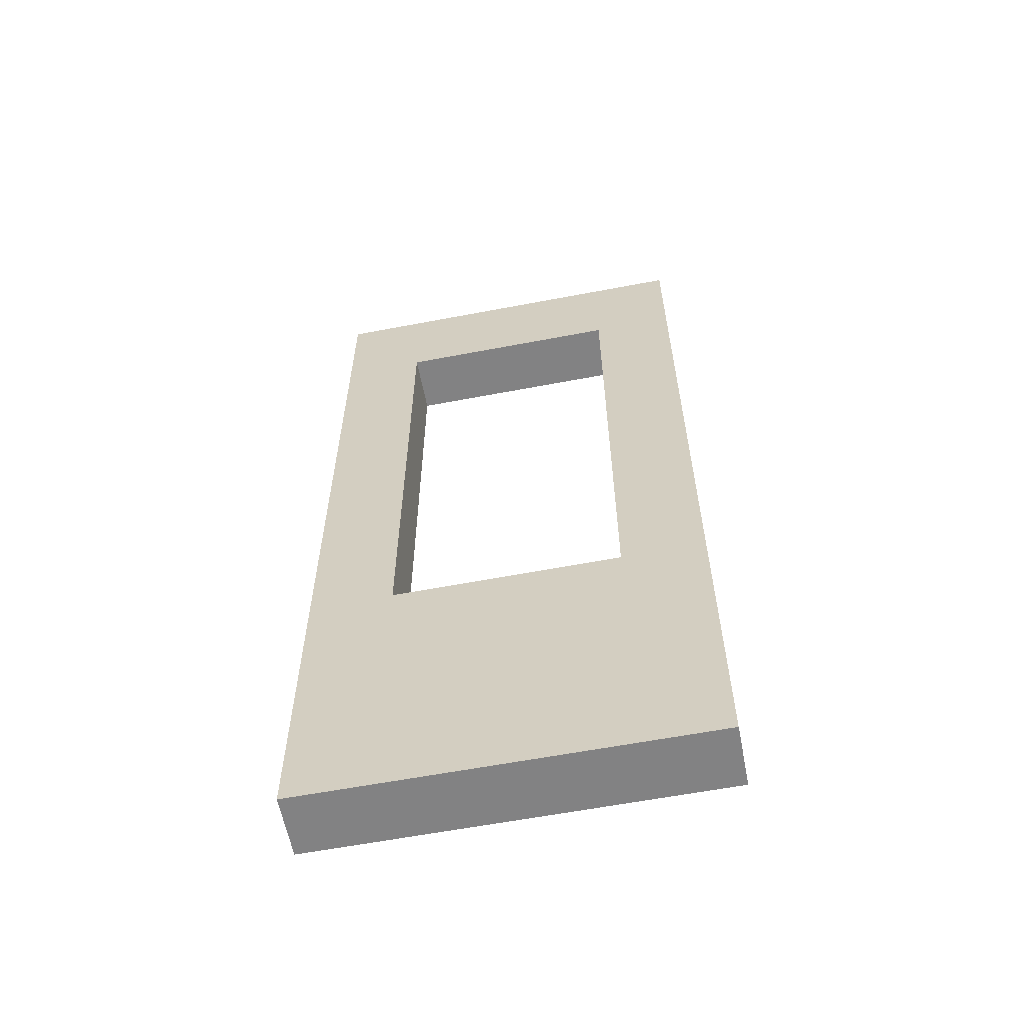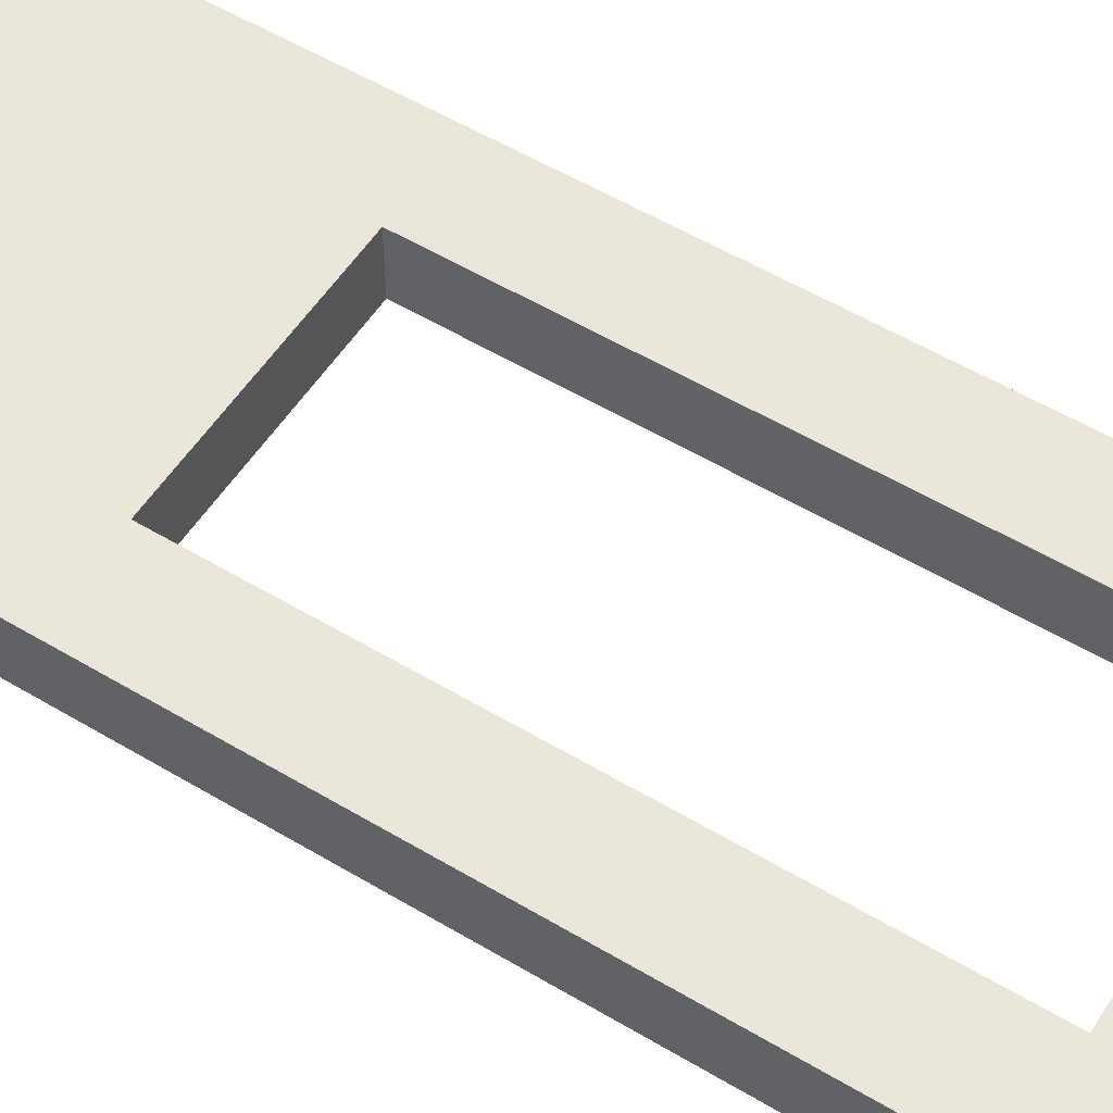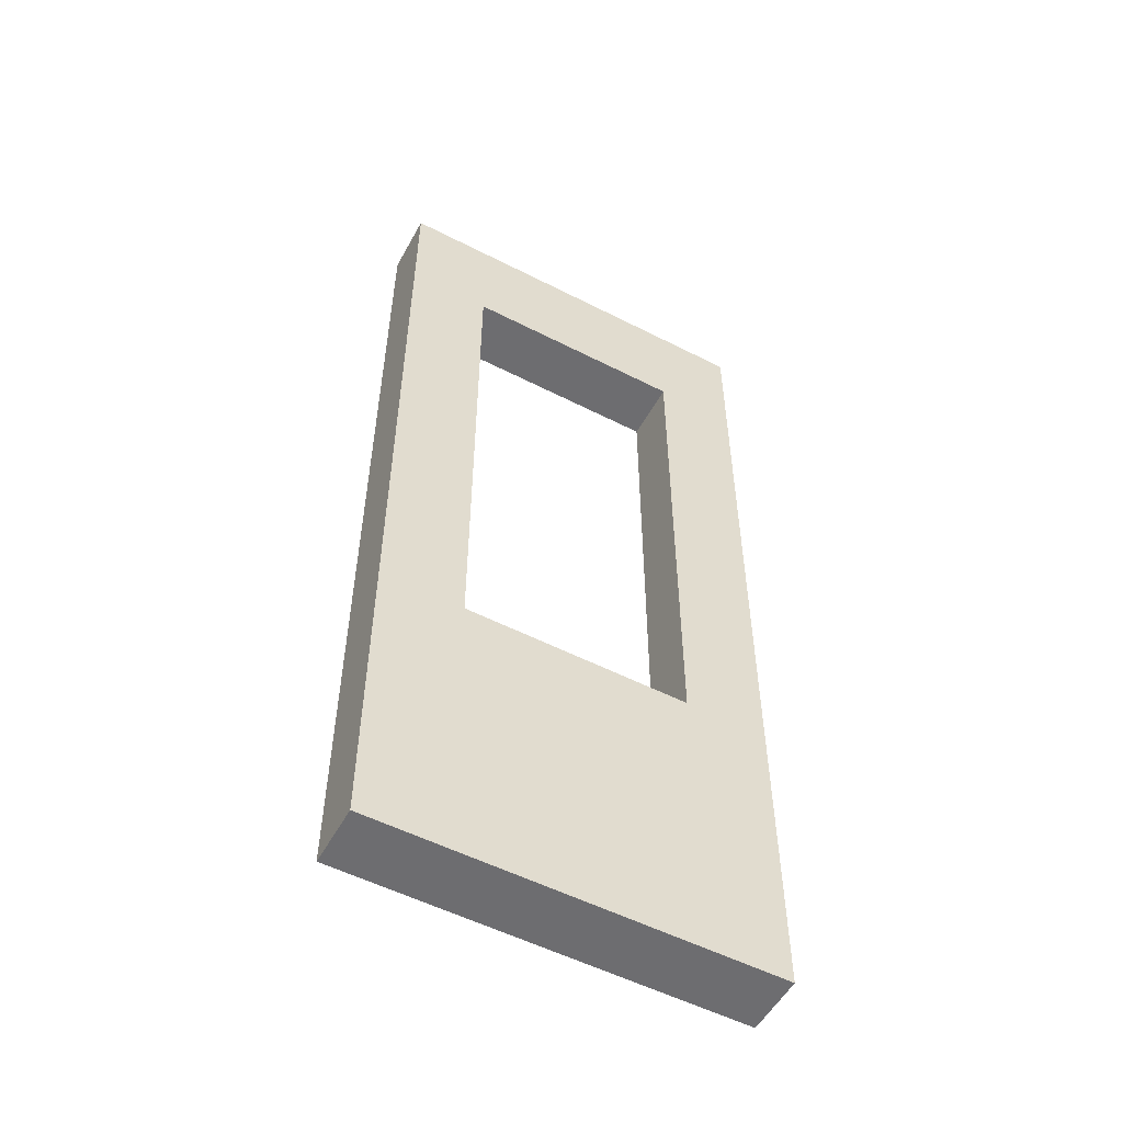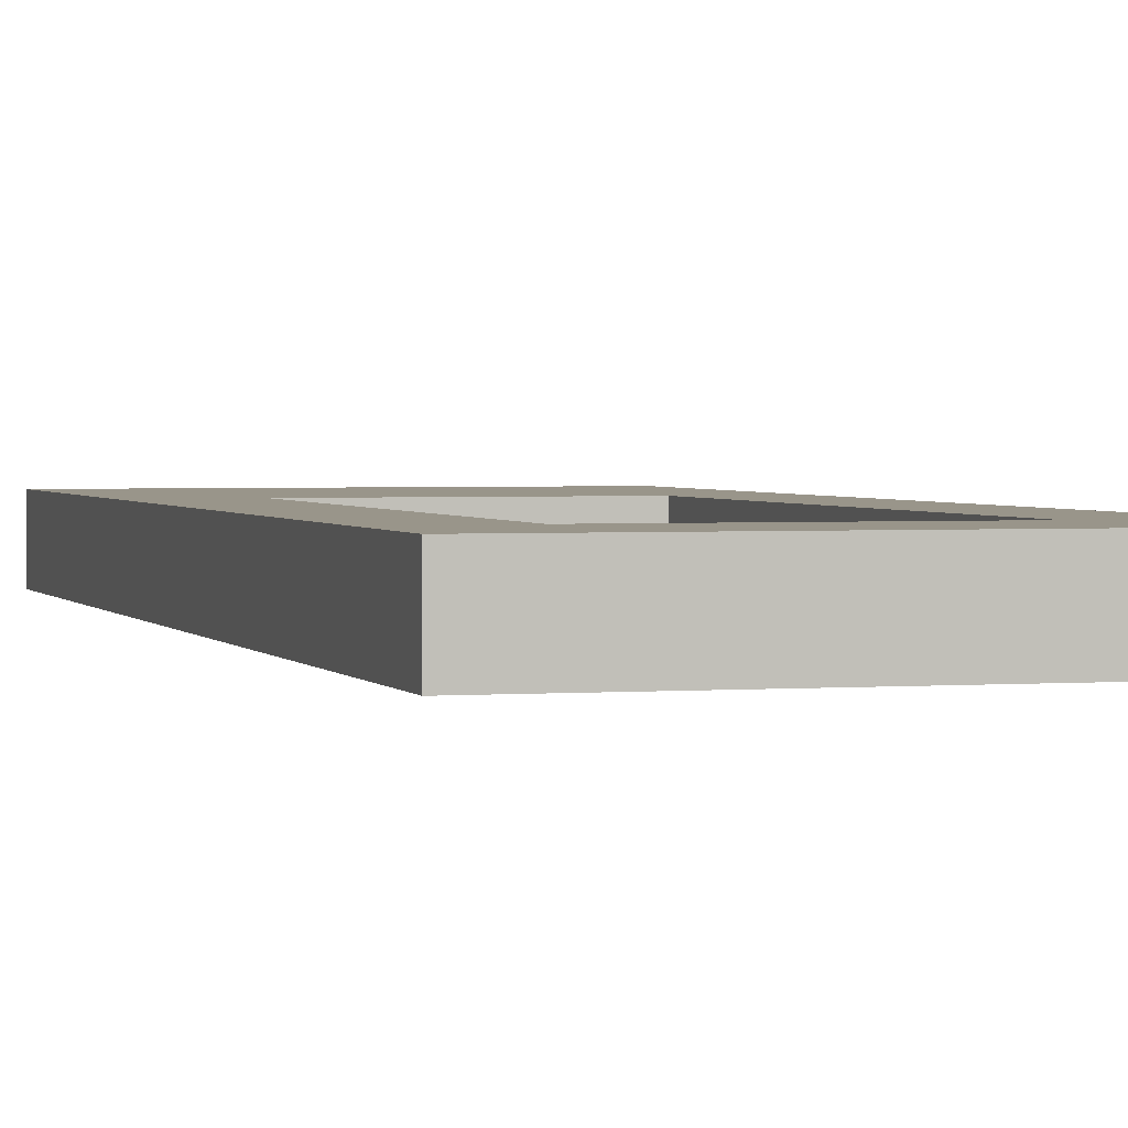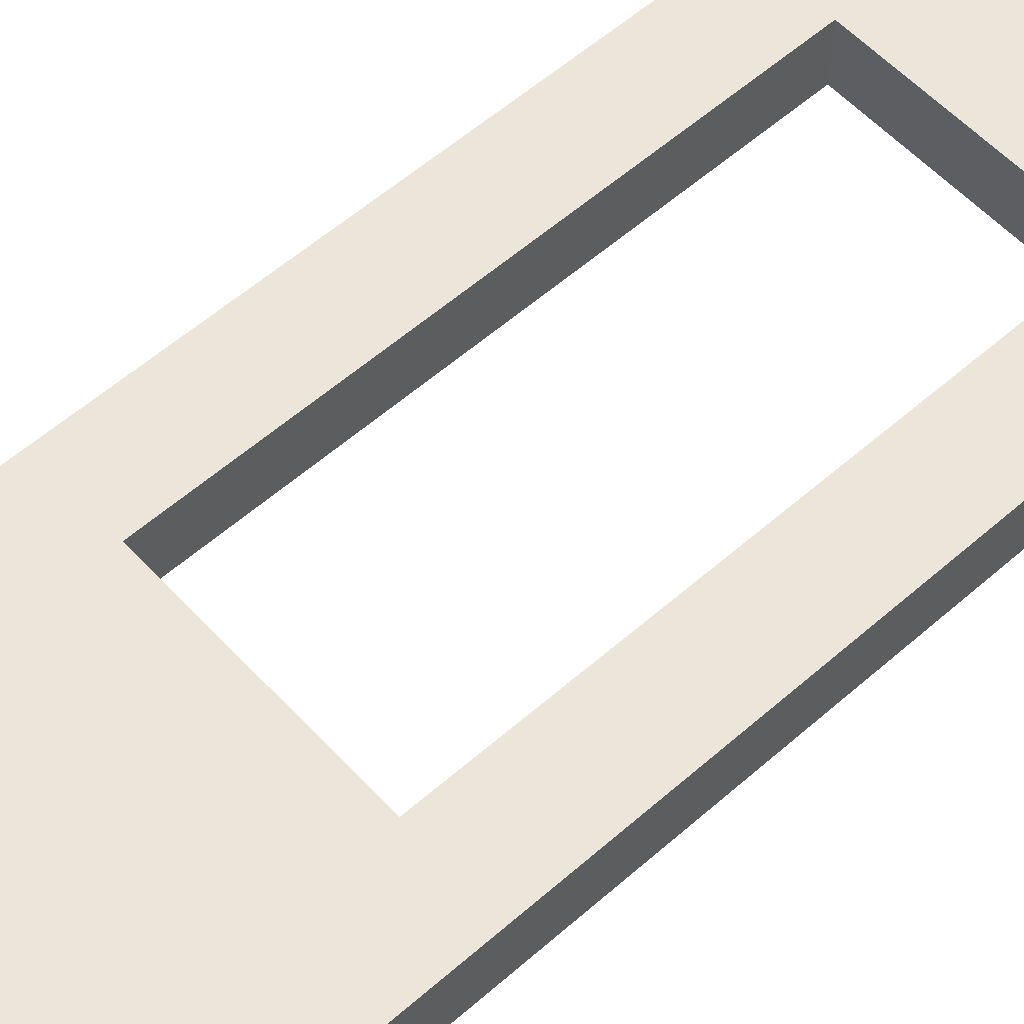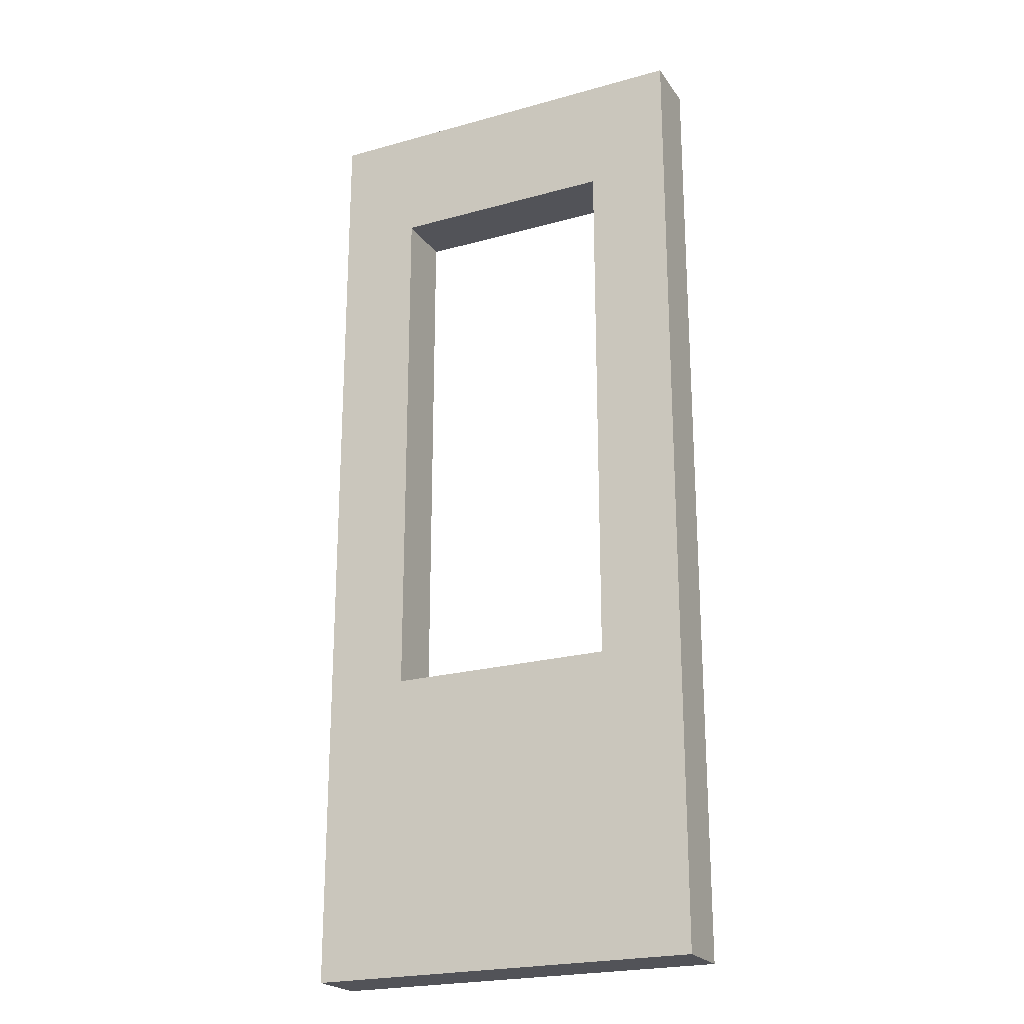
<metadata>
{"format":"obj","ext":"obj","renderer":"f3d","projection":"perspective","resolution":1024,"background":"white","views":[{"elev":-60.8,"azim":11.0,"up":"+Y"},{"elev":54.7,"azim":122.4,"up":"+Z"},{"elev":-54.1,"azim":151.5,"up":"+Y"},{"elev":2.1,"azim":163.7,"up":"+Z"},{"elev":57.4,"azim":47.7,"up":"+Z"},{"elev":-22.6,"azim":-154.4,"up":"+Y"}]}
</metadata>
<code>
o 267045
v -7.916 5.3 15.6
v -6.616 5.3 15.6
v -6.616 8.5 15.6
v -7.916 8.5 15.6
v -7.641 6.3 15.6
v -7.641 8.1 15.6
v -6.891 8.1 15.6
v -6.891 6.3 15.6
v -7.916 5.3 15.4
v -7.916 8.5 15.4
v -6.616 8.5 15.4
v -6.616 5.3 15.4
v -7.641 6.3 15.4
v -6.891 6.3 15.4
v -6.891 8.1 15.4
v -7.641 8.1 15.4
v -6.616 5.3 15.5
v -6.616 8.5 15.5
f 1 5 4
f 5 1 8
f 4 6 7
f 6 4 5
f 8 2 3
f 2 8 1
f 7 3 4
f 3 7 8
f 12 14 11
f 14 12 13
f 11 15 16
f 15 11 14
f 13 9 10
f 9 13 12
f 16 10 11
f 10 16 13
f 2 1 17
f 17 9 12
f 9 17 1
f 4 3 18
f 18 11 10
f 18 10 4
f 9 1 4
f 4 10 9
f 17 12 11
f 18 17 11
f 18 3 17
f 2 17 3
f 6 5 13
f 13 16 6
f 7 6 15
f 16 15 6
f 8 7 15
f 15 14 8
f 5 8 14
f 14 13 5

</code>
